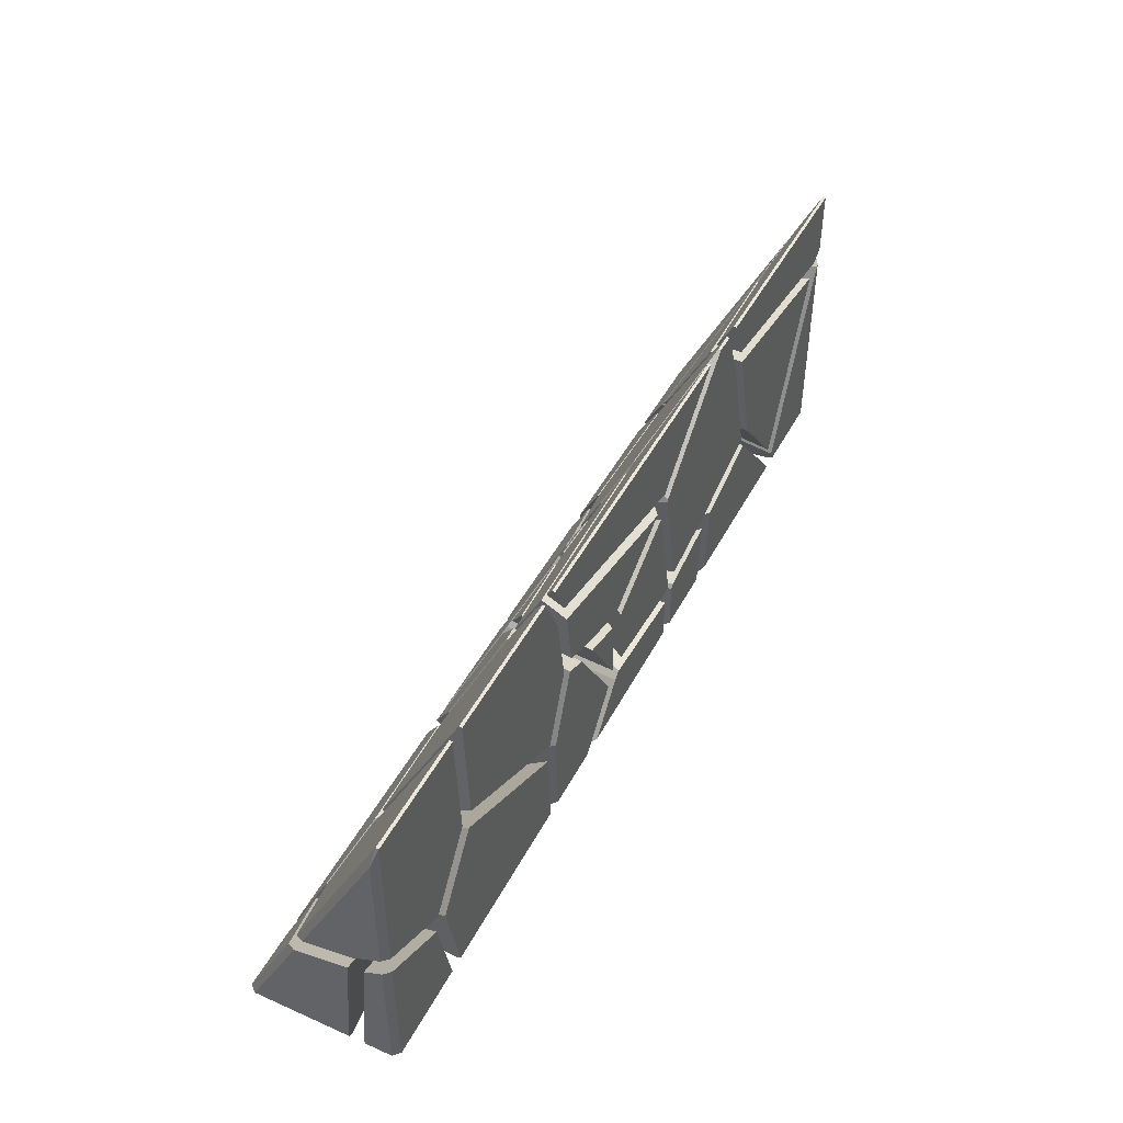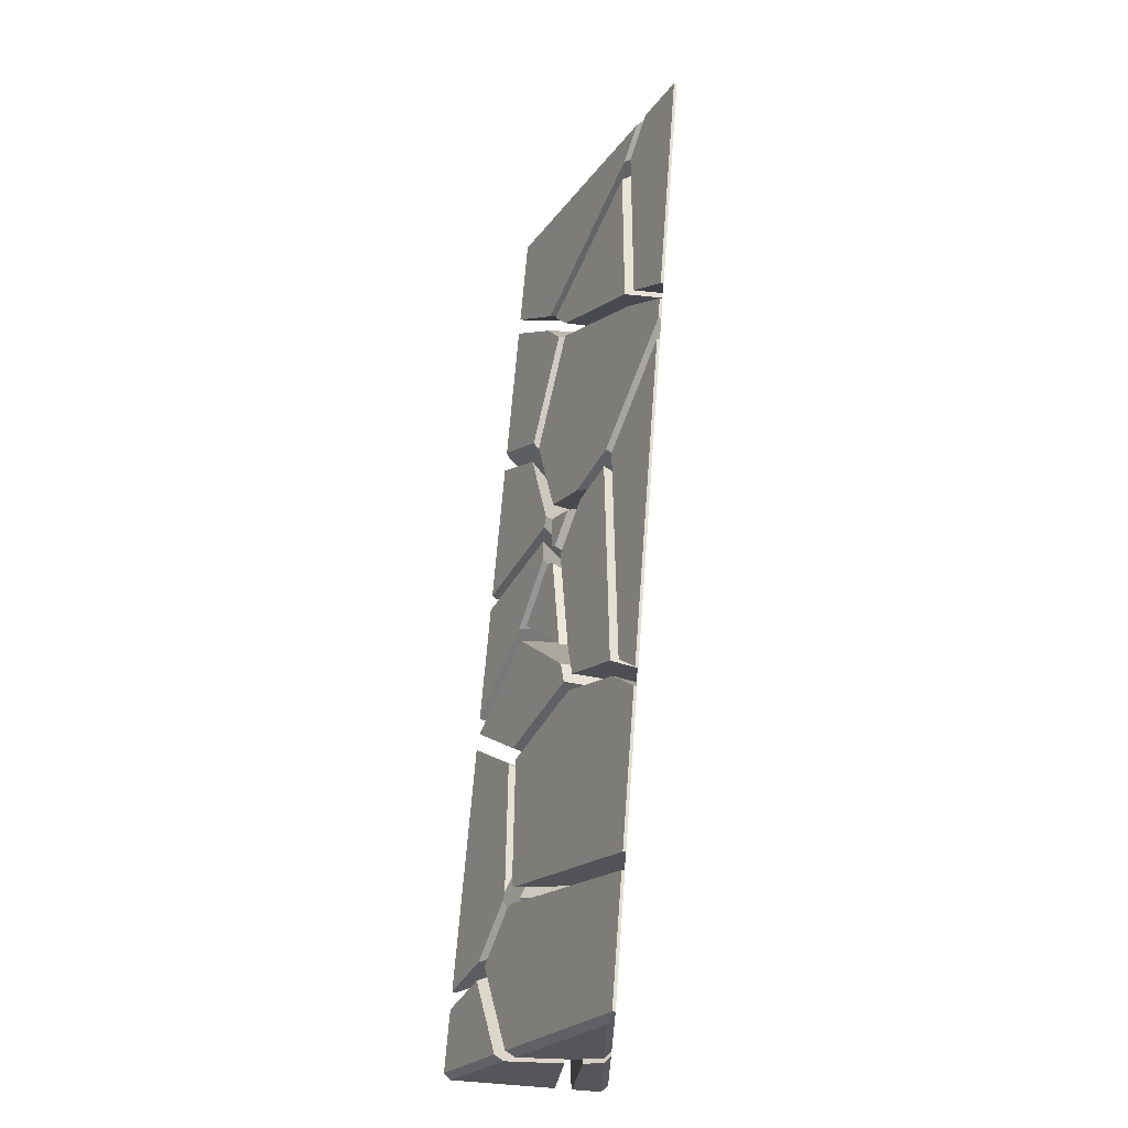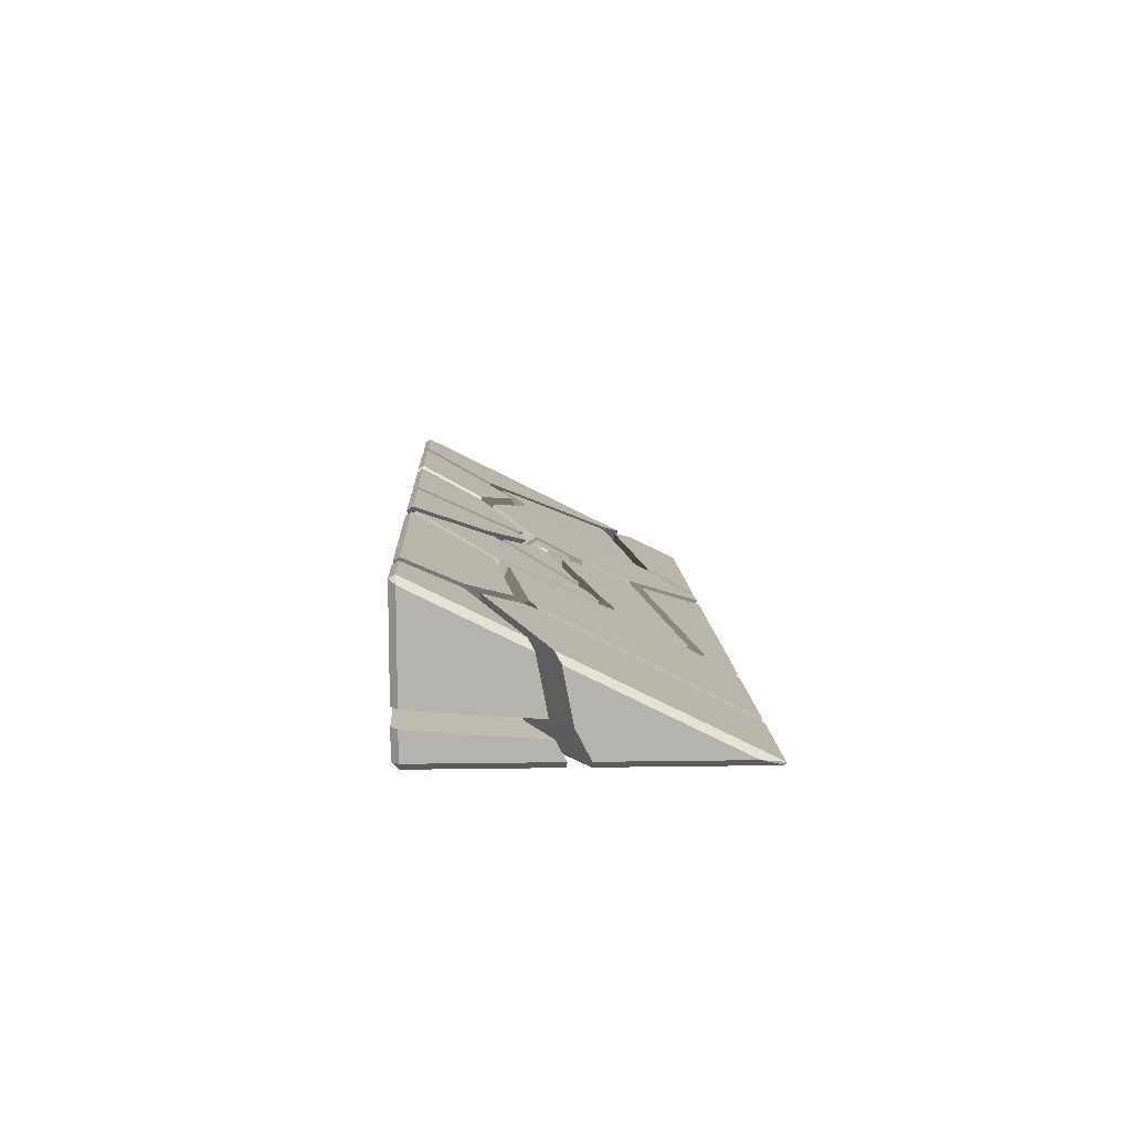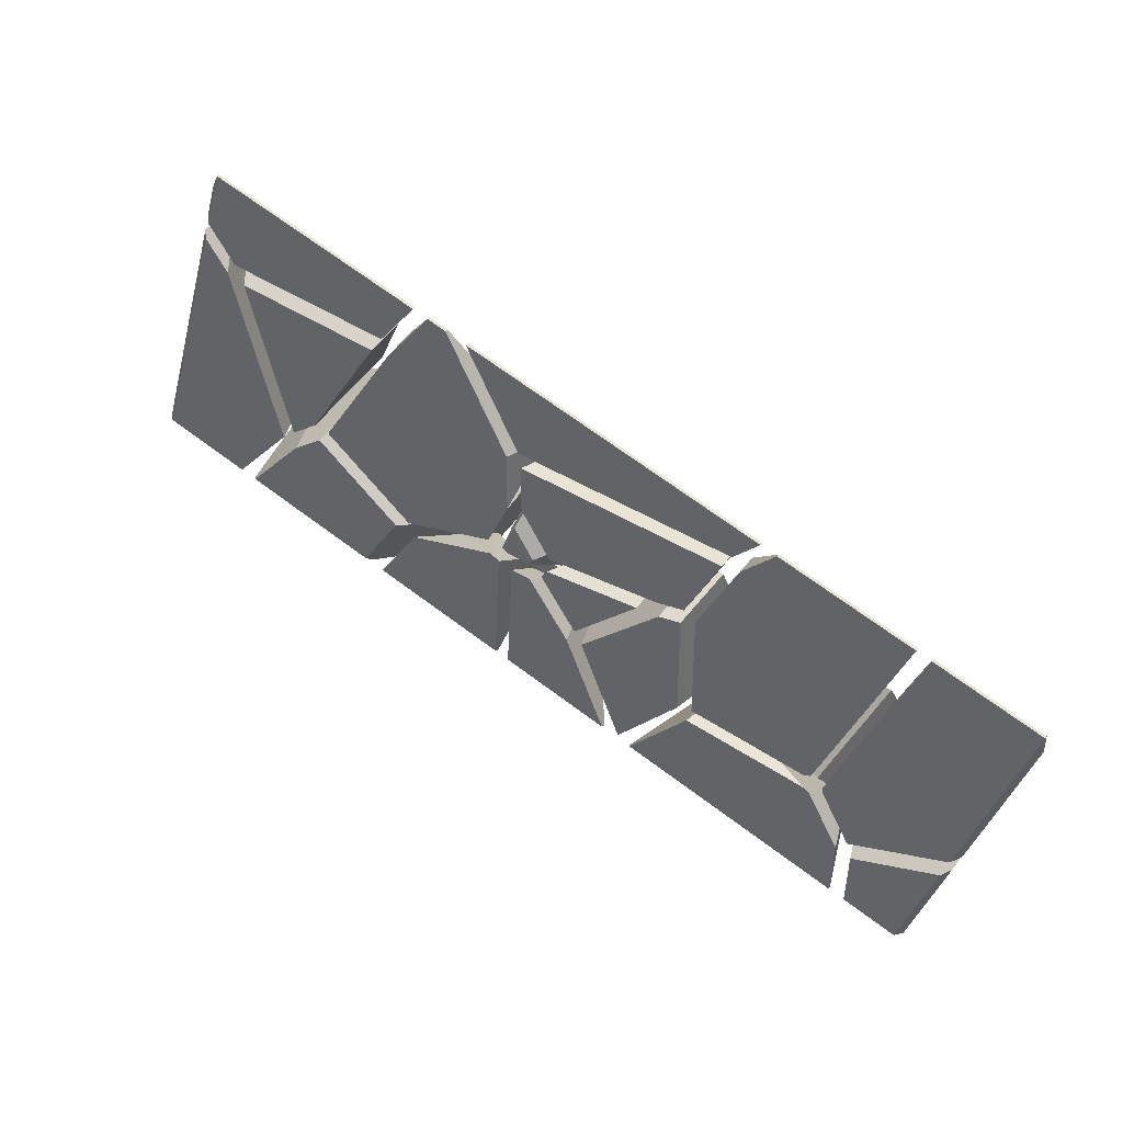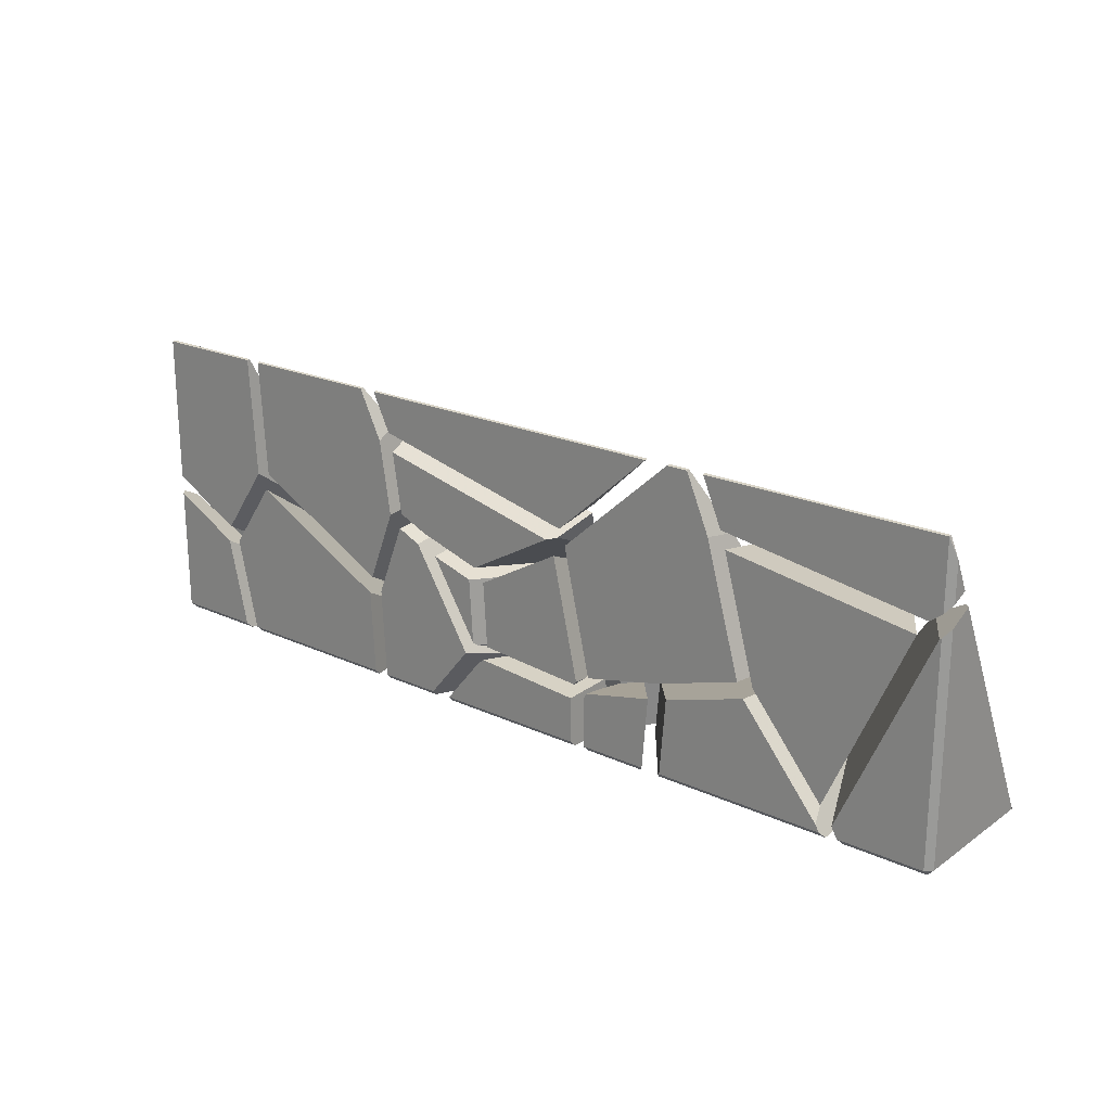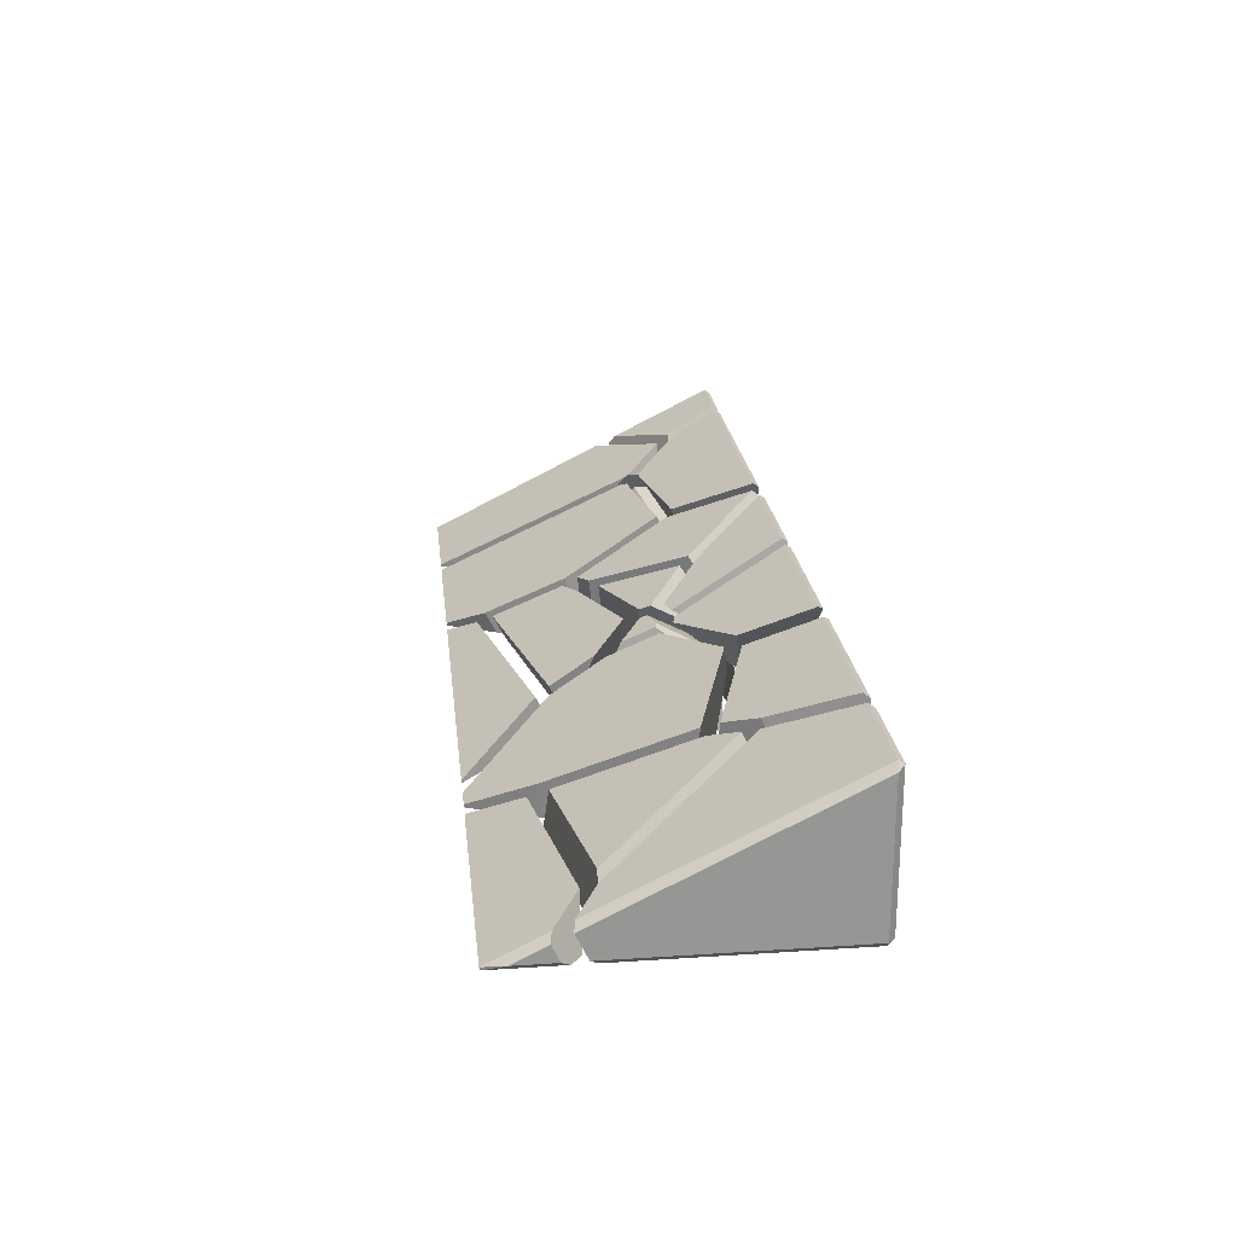
<metadata>
{"format":"obj","ext":"obj","renderer":"f3d","projection":"perspective","resolution":1024,"background":"white","views":[{"elev":46.3,"azim":-63.4,"up":"+Z"},{"elev":64.5,"azim":-85.6,"up":"+Z"},{"elev":10.1,"azim":-92.3,"up":"+Y"},{"elev":70.5,"azim":-143.5,"up":"+Z"},{"elev":21.2,"azim":39.4,"up":"+Z"},{"elev":22.7,"azim":83.6,"up":"+Y"}]}
</metadata>
<code>
v -406.9 38.34 -76.67
v -399.7 37.72 -75.45
v -243.2 -12.13 -124.6
v -230.4 -50.34 -200
v -449.5 -13.42 -200
v -454.4 21.06 -129.6
v -231.7 48.39 -96.79
v -181.9 96.42 -192.8
v -180.9 92 -200
v -472 63.8 -127.6
v -493.4 92 -200
v -494.3 96.42 -192.8
v 124.5 -100 -127.3
v 126.1 -72.14 -125.3
v 129.3 -100 -120.4
v 128.4 -34.41 -130.4
v 151.1 -15.42 -128.2
v 220.1 -100 -99.94
v 129 -23.69 -200
v 124.5 -100 -192
v 125 -92 -200
v 142.8 -11.94 -200
v 206.1 -92 -200
v 213 -100 -192
v -500.9 -100 -75.35
v -491.6 -53.34 -104.2
v -469.7 -43.95 -200
v -472.7 -92 -200
v -474.9 -100 -192
v -600 -68.96 -37.74
v -592 -100 -26.2
v -600 -92 -25.97
v -600 -57.29 -192
v -592 -55.91 -200
v -592 -92 -200
v -592 -100 -192
v -600 -92 -192
v -225.9 -100 -59.21
v -189.7 -100 34.31
v -185.4 -21.5 42.99
v -231.8 39.36 -78.71
v -242.7 -18.27 -105.2
v -391.7 29.2 -58.39
v -398.9 26.37 -52.74
v -413.9 -100 39.94
v -423 -96.42 192.8
v -423.2 -100 192
v -204.5 -100 129.7
v -204.8 -72.25 144.5
v -234.8 -100 192
v -234.3 -96.42 192.8
v 26.06 16.53 -200
v 48.23 -4.165 -114.3
v 55.36 29.17 -58.34
v 15.12 96.42 -192.8
v 14.23 92 -200
v -67.88 1.99 -200
v -27.43 -7.078 -145.5
v 10.35 -10.68 -112
v 29.32 26.66 -53.31
v -47.76 51.53 -103.1
v -139 92 -200
v -138.1 96.42 -192.8
v 101.7 -51.44 102.9
v 86.14 -100 80.6
v 210.4 -100 192
v 210.6 -96.42 192.8
v -188.7 -77.71 155.4
v -188.4 -100 143.5
v -211.5 -96.42 192.8
v -212 -100 192
v -480.5 55.26 -110.5
v -600 -57.22 -18.83
v -484.2 -40.53 -89.82
v -464.4 15.93 -112.4
v -592 19.14 -38.29
v -600 6.649 -31.19
v -420.6 31.83 -63.66
v -496.1 -100 -53.04
v -433.8 -100 36.67
v -418.4 28.95 -57.91
v -443.3 -100 192
v -443 -96.42 192.8
v -600 -92 -1.051
v -592 -100 -1.278
v -592 -96.42 192.8
v -600 -92 166.1
v -592 -100 192
v -467.1 -23.55 -200
v -600 -48.33 -44.04
v -486.5 -31.98 -113.6
v -467 -23.6 -199.1
v -592 -35.75 -200
v -600 -37.14 -192
v -471.8 10.06 -130.4
v -493.9 63.94 -127.9
v -516.1 96.42 -192.8
v -515.3 92 -200
v -600 19.65 -57.2
v -592 32.15 -64.3
v -592 92 -200
v -600 87.06 -192
v -592 96.42 -192.8
v 112.6 -100 -109.4
v 110.6 -82.41 -112.5
v 109.6 -100 -113.7
v 77.63 -100 44.4
v 72.08 -1.035 2.069
v 77.97 18.52 -37.03
v 101.9 -32.05 -108
v -34.38 -100 -18.79
v 33.96 12.37 -24.75
v 60.52 -19.18 -104
v 14.83 -27.03 -101.3
v -29.17 -100 -103.5
v 36.93 16.46 -32.92
v 68.8 19.53 -39.07
v 365 -100 -43.64
v 377.5 24.78 -49.56
v 327.3 -52.98 106
v 321.6 -100 111.9
v 523.9 -37.87 75.73
v 563.5 -100 76.69
v 404.8 40.6 -81.2
v 459.6 -100 -157.6
v 226.1 55.85 -111.7
v 166.2 -1.955 -125.9
v 157.6 1.639 -200
v 247.6 92 -200
v 253.2 96.42 -192.8
v 455 -100 -183.4
v 396.2 50.75 -101.5
v 445.4 96.42 -192.8
v 449.9 92 -200
v 464 -92 -200
v 460 -100 -192
v 246.2 -100 -93.15
v 238.5 -100 -192
v 231.6 -92 -200
v 365.9 33.12 -66.23
v 352.5 -100 -59.91
v 37.5 -2.701 -200
v 57.15 -21.04 -124
v 6.251 -29.79 -121
v -26.38 -26.68 -149.9
v -63.56 -18.35 -200
v 108.8 -25.98 -200
v 108.2 -36.92 -129
v 104.5 -100 -133.4
v -36.09 -100 -123.1
v -45.11 -100 -130.7
v -95.45 -100 -192
v -98.25 -92 -200
v 104.9 -92 -200
v 104.5 -100 -192
v -182.9 -68.06 136.1
v -182.6 -100 119
v -170.3 -100 40.23
v -166.2 -24.3 48.6
v 91.69 -43.22 86.44
v 76.29 -91.18 64.44
v 65.96 -100 62.11
v 14.94 3.921 -7.842
v -48.26 -100 -2.334
v 72.08 -16.18 32.36
v -132.9 -100 23.47
v -131.4 -17.01 34.01
v 589.7 -100 78.76
v 550.7 -38.91 77.82
v 592 -51.61 103.2
v 600 -61.32 104.7
v 600 -92 90.35
v 592 -100 80.52
v 475.5 -100 -178.7
v 417.4 48.92 -97.85
v 483.2 -100 -192
v 487.2 -92 -200
v 473.1 92 -200
v 468.6 96.42 -192.8
v 592 96.42 -192.8
v 600 87.06 -192
v 600 -92 -192
v 592 -100 -192
v 592 -92 -200
v 592 92 -200
v 131 -100 -99.28
v 123.3 -31.73 -111.3
v 99.04 19.59 -39.19
v 89.93 -10.62 21.25
v 94.95 -100 59.48
v 232.2 -100 -76.49
v 155 -5.293 -108.1
v 96.28 -100 62.61
v 114.2 -44.12 88.24
v 240.8 -96.42 192.8
v 240.6 -100 192
v 303.4 -57.75 115.5
v 298.2 -100 120.8
v 267.9 -100 192
v 267.8 -96.42 192.8
v 356.1 23.77 -47.55
v 343.6 -100 -41.67
v 209.8 47.57 -95.15
v -231.6 -72.57 -200
v -245 -32.43 -120.7
v -406 18.84 -70.24
v -454.3 1.262 -124.1
v -449.3 -34.49 -197.1
v -448.7 -35.98 -200
v -470 -43.39 -106.2
v -481.3 -100 -71.23
v -454.4 -100 -192
v -452.1 -92 -200
v -420.1 -100 16.92
v -231.1 -100 -82.76
v -227 -92 -200
v -225.5 -100 -192
v -86.99 -9.607 -200
v -44.65 -19.1 -143
v -67.72 47.4 -94.8
v -161.9 94.2 -188.4
v -161.3 84.45 -200
v -213.9 44.08 -88.17
v -226.7 -23.16 -119
v -213 -64.17 -200
v -65.31 -100 -121.8
v -125.8 -92 -200
v -123 -100 -192
v -143.3 -100 6.055
v -141.7 -8.818 17.64
v -210.9 -100 -75.83
v -205 -100 -192
v -206.5 -92 -200
v -173.9 -100 19.75
v -169.2 -14.59 29.19
v -52.54 -100 -104.2
v -49.29 -95.1 -108.7
v -30.4 -21.12 -128.1
v -52.09 41.41 -82.82
v -112.4 -4.399 8.797
v -114.1 -100 -3.346
v -57.68 -100 -20.54
v 11.21 13.27 -26.54
v 15.75 19.52 -39.04
v -6.077 -23.43 -106.5
v 75.91 29.45 -58.89
v 68.6 -4.732 -116.3
v 46.94 15.49 -200
v 34.95 92 -200
v 35.84 96.42 -192.8
v 111.2 -17.99 -120.4
v 116.4 -18.91 -125.3
v 117.1 -7.404 -200
v 89.5 27.94 -55.88
v 197.2 55.16 -110.3
v 146.3 6.043 -122.3
v 137.4 9.807 -200
v 224.8 96.42 -192.8
v 219.2 92 -200
v 314.8 -100 133.2
v 319.1 -64.35 128.7
v 289.6 -96.42 192.8
v 289.7 -100 192
v 576 -100 95.2
v 542.4 -47.19 94.38
v 592 -100 107.3
v 600 -92 117.2
v 600 -72.17 126.5
v 592 -62.47 124.9
v 592 -96.42 192.8
v 592 -100 192
v 600 -92 166.1
o Rampe_1
f 6 5 4 3 2 1
f 6 10 12 11 5
f 2 7 8 12 10 1
f 4 9 8 7 3
f 12 8 9 11
f 4 5 11 9
f 2 3 7
f 10 6 1
f 15 14 13
f 20 24 18 15 13
f 21 23 24 20
f 18 24 23 22 17
f 19 16 17 22
f 14 16 19 21 20 13
f 19 22 23 21
f 15 18 17 16 14
f 35 36 37
f 27 28 35 34
f 27 34 33 30 26
f 26 30 32 31 25
f 29 28 27 26 25
f 29 36 35 28
f 25 31 36 29
f 32 37 36 31
f 30 33 37 32
f 34 35 37 33
f 42 41 40 39 38
f 45 44 43 42 38
f 44 45 47 46
f 41 43 44 46 51 49 40
f 48 49 51 50
f 51 46 47 50
f 39 48 50 47 45 38
f 41 42 43
f 39 40 49 48
f 56 55 54 53 52
f 53 59 58 57 52
f 61 58 59 60
f 58 61 63 62 57
f 52 57 62 56
f 55 63 61 60 54
f 63 55 56 62
f 60 59 53 54
f 65 64 67 66
f 64 68 70 67
f 68 69 71 70
f 67 70 71 66
f 69 68 64 65
f 69 65 66 71
f 88 86 87
f 80 82 88 85 79
f 74 79 85 84 73
f 75 74 73 77 76 72
f 76 86 83 81 78 72
f 80 81 83 82
f 75 78 81 80 79 74
f 78 75 72
f 83 86 88 82
f 77 87 86 76
f 73 84 87 77
f 85 88 87 84
f 103 101 102
f 96 97 103 100
f 91 95 96 100 99 90
f 92 91 90 94 93 89
f 98 97 96 95 92 89
f 95 91 92
f 89 93 101 98
f 98 101 103 97
f 94 102 101 93
f 90 99 102 94
f 100 103 102 99
f 106 105 104
f 106 115 114 113 110 105
f 112 116 114 115 111
f 107 108 112 111
f 105 110 109 108 107 104
f 109 117 116 112 108
f 117 113 114 116
f 109 110 113 117
f 107 111 115 106 104
f 121 120 119 118
f 120 122 124 119
f 122 123 125 124
f 124 125 118 119
f 123 122 120 121
f 118 125 123 121
f 130 129 128 127 126
f 128 139 138 137 127
f 139 135 136 138
f 136 135 134 133 132 131
f 140 141 131 132
f 140 132 133 130 126
f 141 137 138 136 131
f 127 137 141 140 126
f 129 134 135 139 128
f 130 133 134 129
f 146 145 144 143 142
f 146 153 152 151 145
f 153 154 155 152
f 148 149 155 154 147
f 150 151 152 155 149
f 144 150 149 148 143
f 150 144 145 151
f 142 143 148 147
f 147 154 153 146 142
f 159 158 157 156
f 158 166 164 162 157
f 162 164 163 165 161
f 160 161 165
f 160 165 163 167 159 156
f 166 167 163 164
f 157 162 161 160 156
f 158 159 167 166
f 184 182 183
f 178 185 184 177
f 181 185 180
f 170 180 179 175 169
f 168 169 175 174
f 173 172 171 170 169 168
f 175 179 178 177 176 174
f 171 181 180 170
f 179 180 185 178
f 182 184 185 181
f 172 182 181 171
f 173 183 182 172
f 174 176 183 173 168
f 177 184 183 176
f 190 189 188 187 186
f 189 194 195 200 197 201 203 188
f 194 193 196 195
f 191 202 198 199 196 193 190 186
f 202 201 197 198
f 192 203 201 202 191
f 198 197 200 199
f 200 195 196 199
f 203 192 187 188
f 186 187 192 191
f 193 194 189 190
f 209 208 207 206 205 204
f 210 207 208
f 207 210 211 214 206
f 209 213 212 211 210 208
f 212 217 215 214 211
f 213 216 217 212
f 205 215 217 216 204
f 215 205 206 214
f 209 204 216 213
f 222 221 220 219 218
f 222 225 224 223 221
f 225 233 232 231 224
f 229 234 231 232 228 226
f 220 230 229 226 219
f 235 234 229 230
f 227 233 225 222 218
f 233 227 228 232
f 224 231 234 235 223
f 221 223 235 230 220
f 219 226 228 227 218
f 241 240 239 238 237 236
f 240 243 244 239
f 237 245 244 243 242 236
f 244 245 238 239
f 238 245 237
f 242 243 240 241
f 236 242 241
f 250 249 248 247 246
f 248 253 252 251 247
f 257 256 252 253
f 252 256 255 254 251
f 256 257 259 258 255
f 254 255 258 250 246
f 246 247 251 254
f 249 259 257 253 248
f 250 258 259 249
f 272 270 271
f 268 272 267
f 265 269 268 267 266 264
f 260 261 265 264
f 261 260 263 262
f 262 270 269 265 261
f 269 270 272 268
f 263 271 270 262
f 264 266 271 263 260
f 267 272 271 266

</code>
